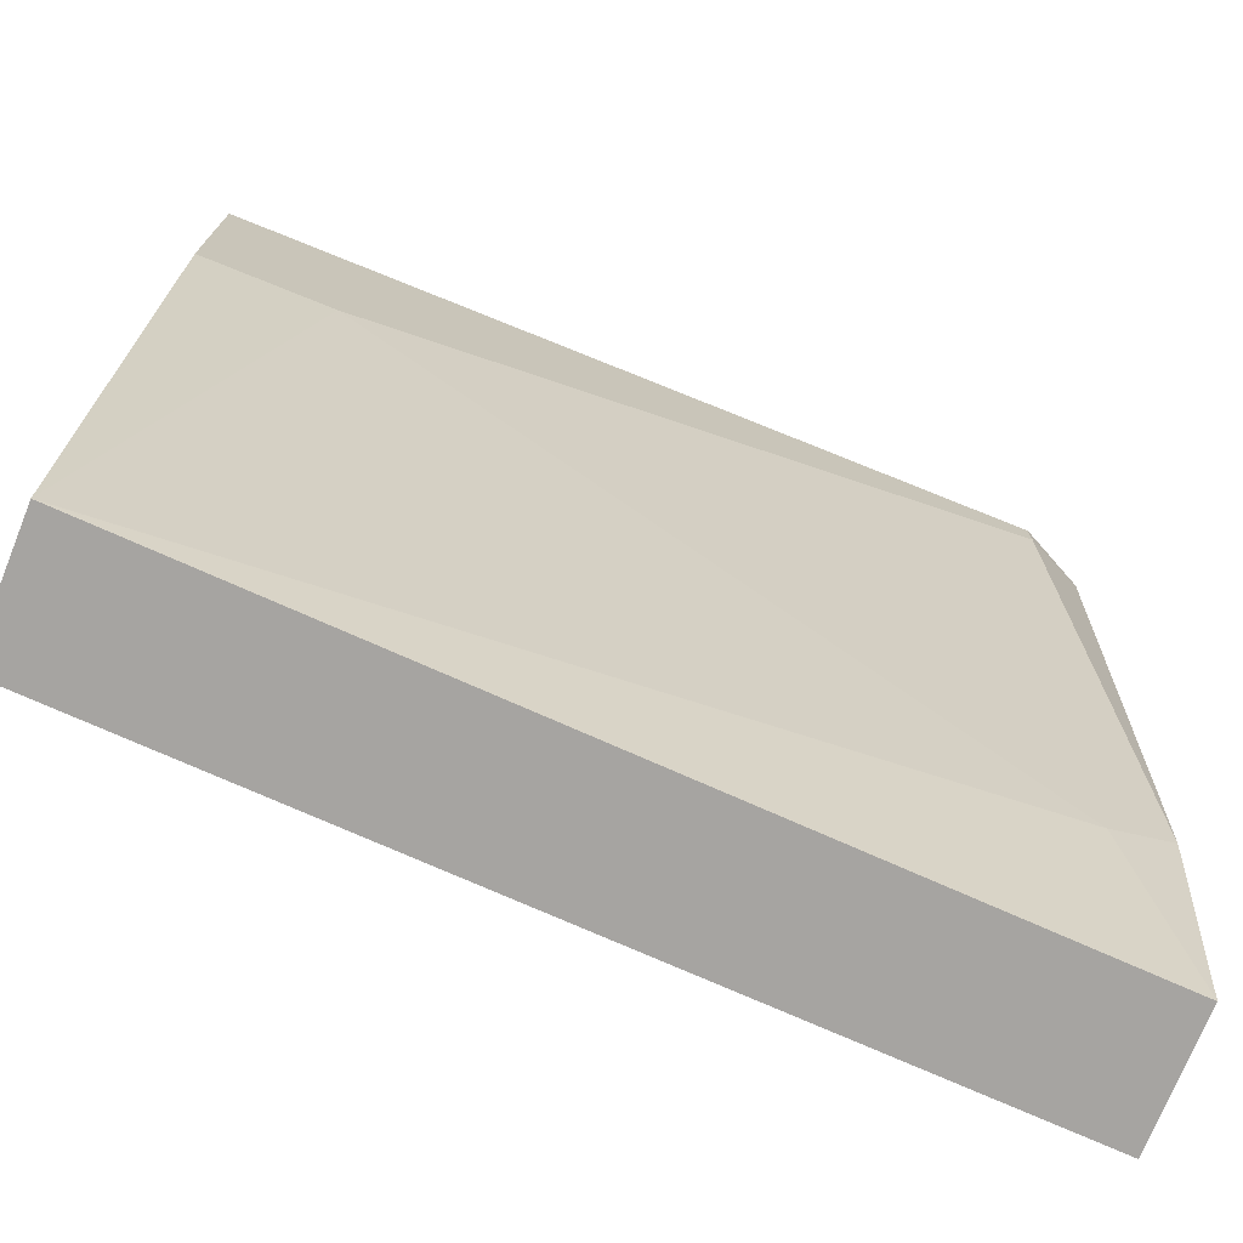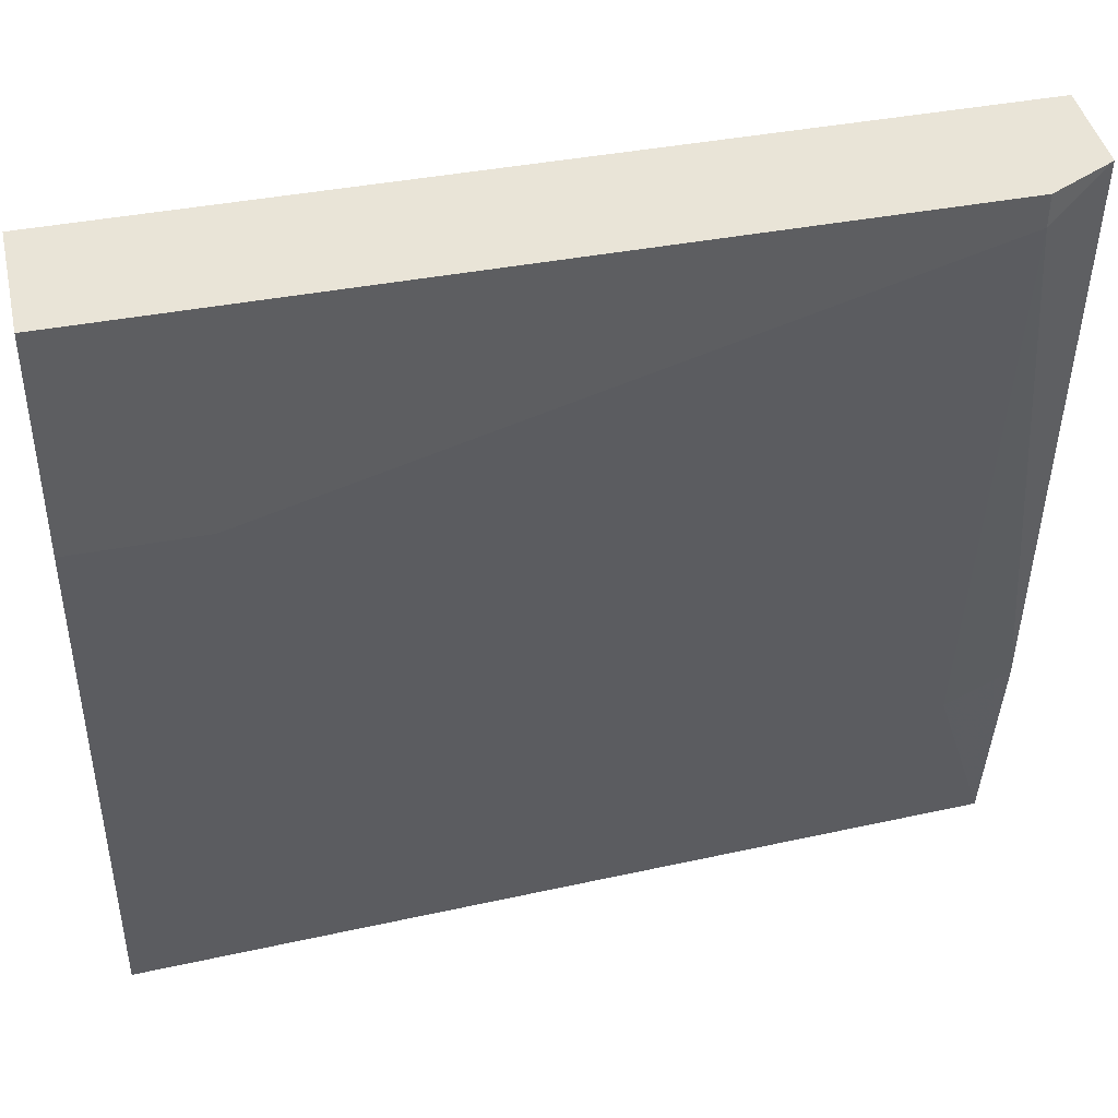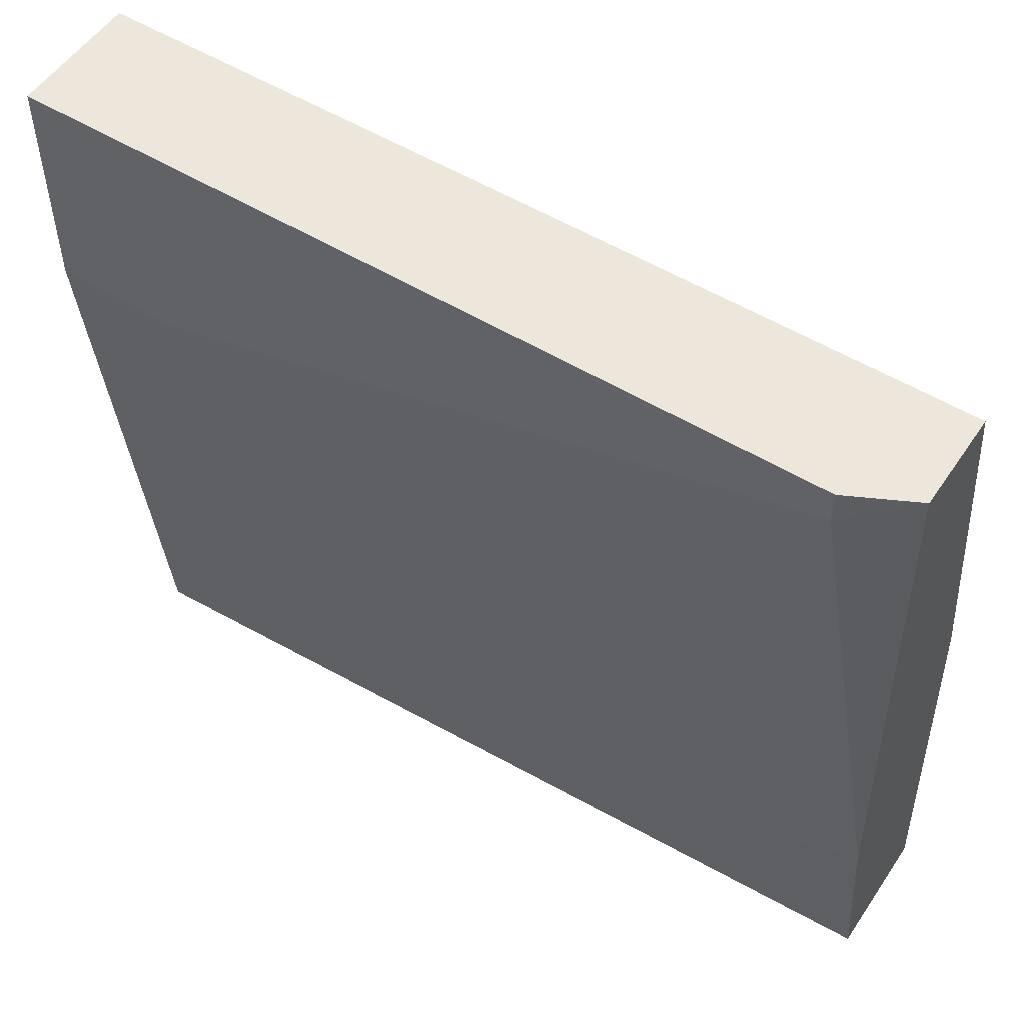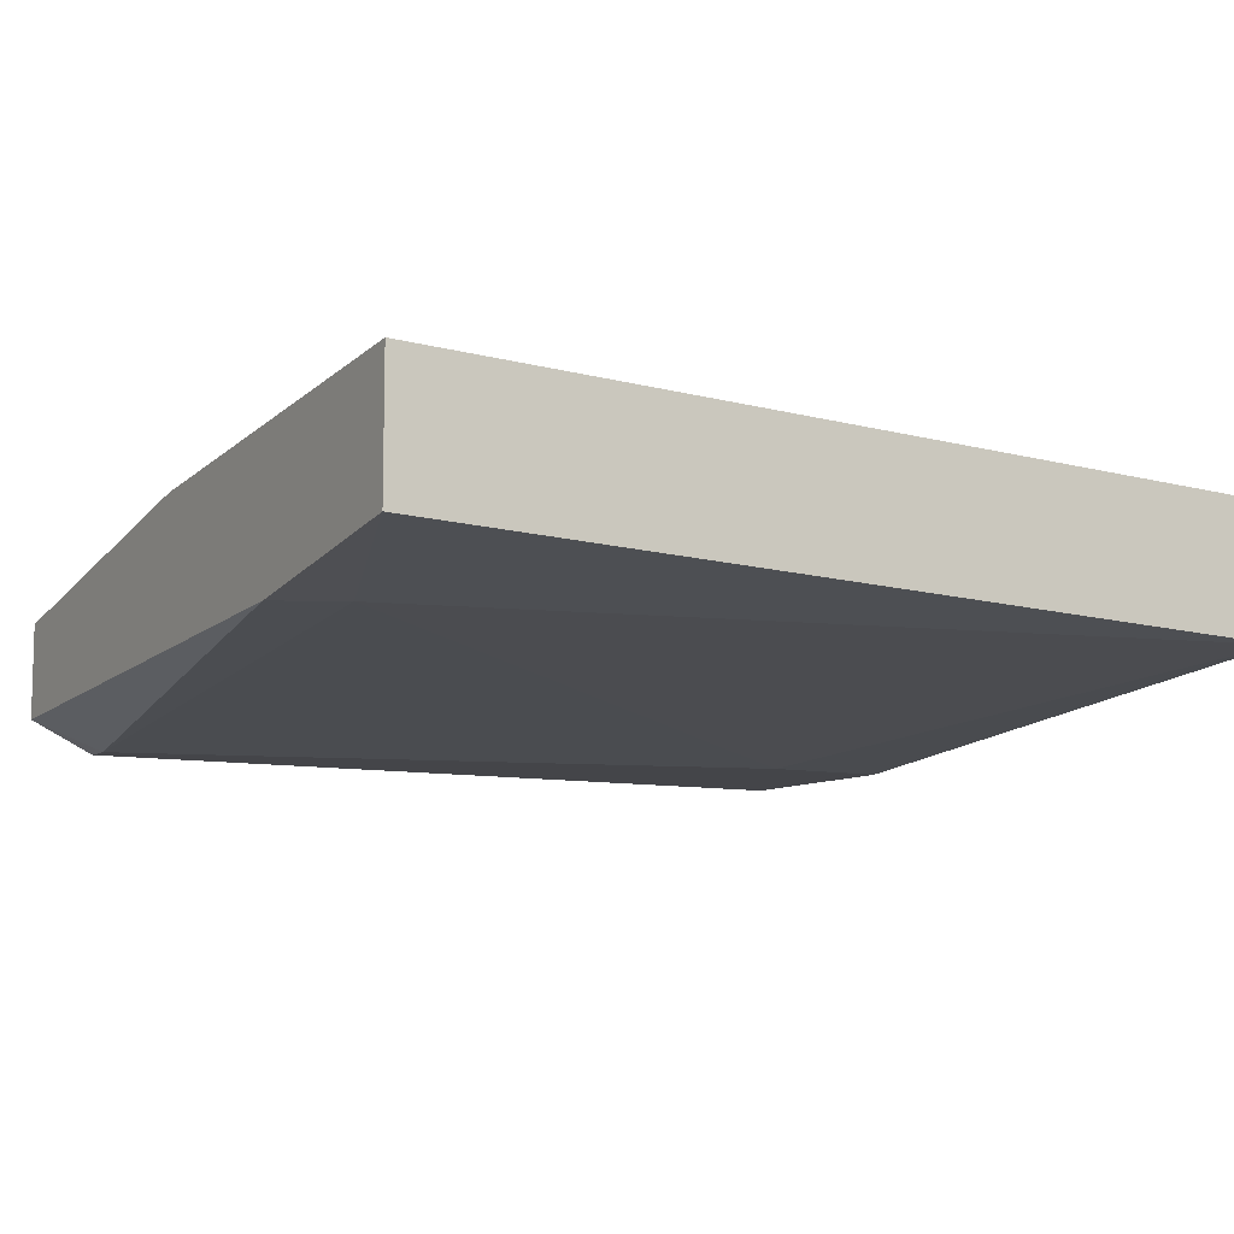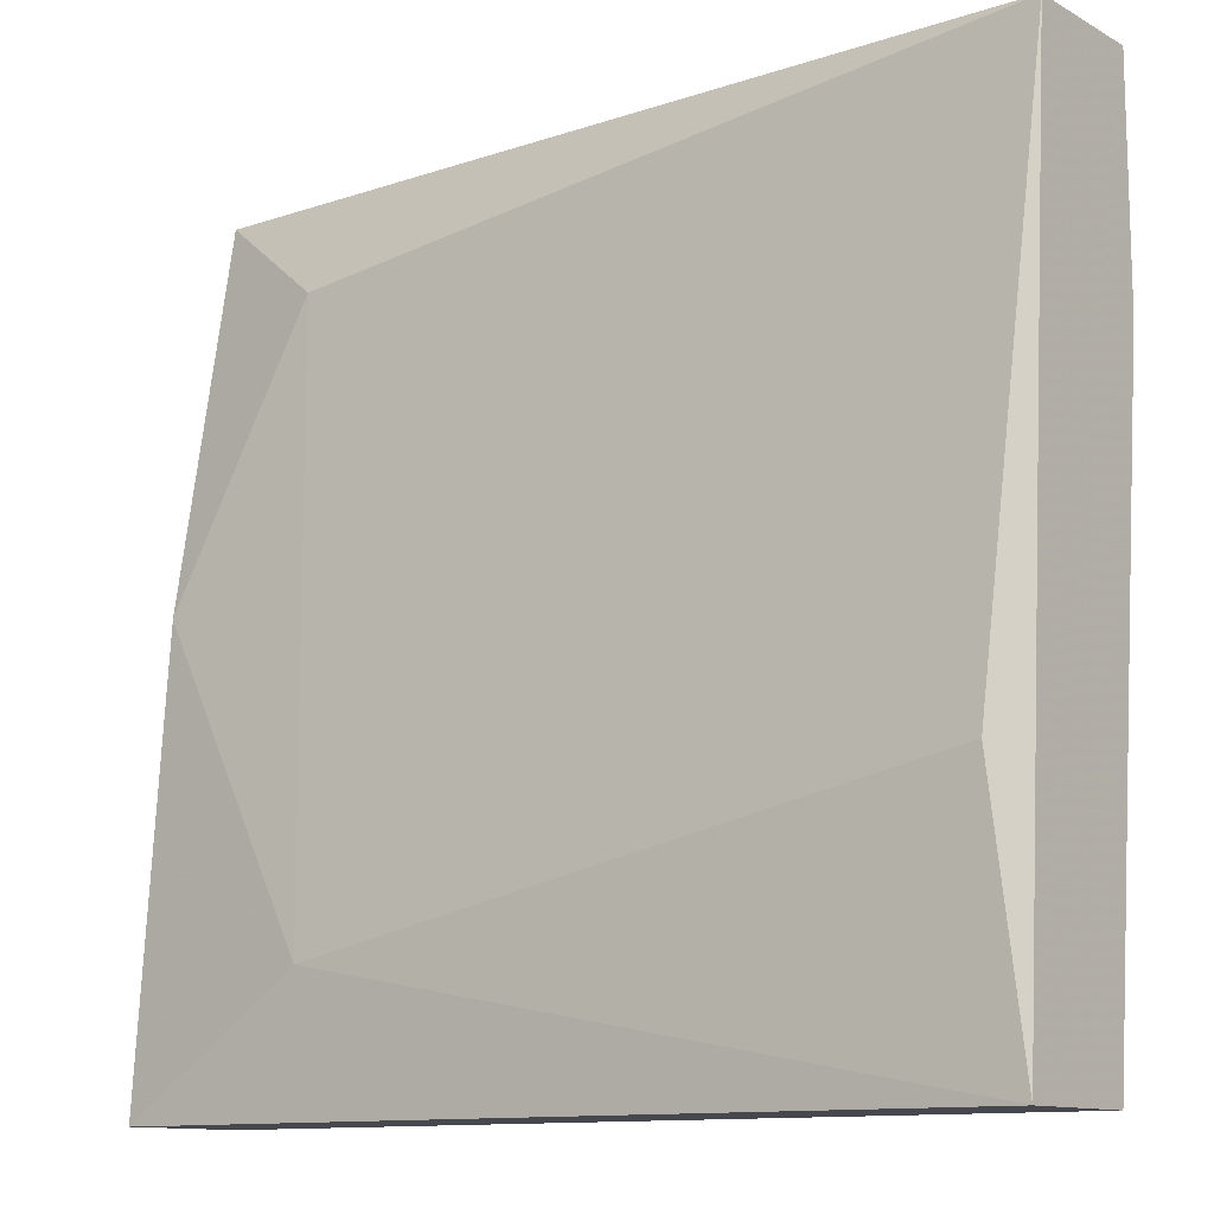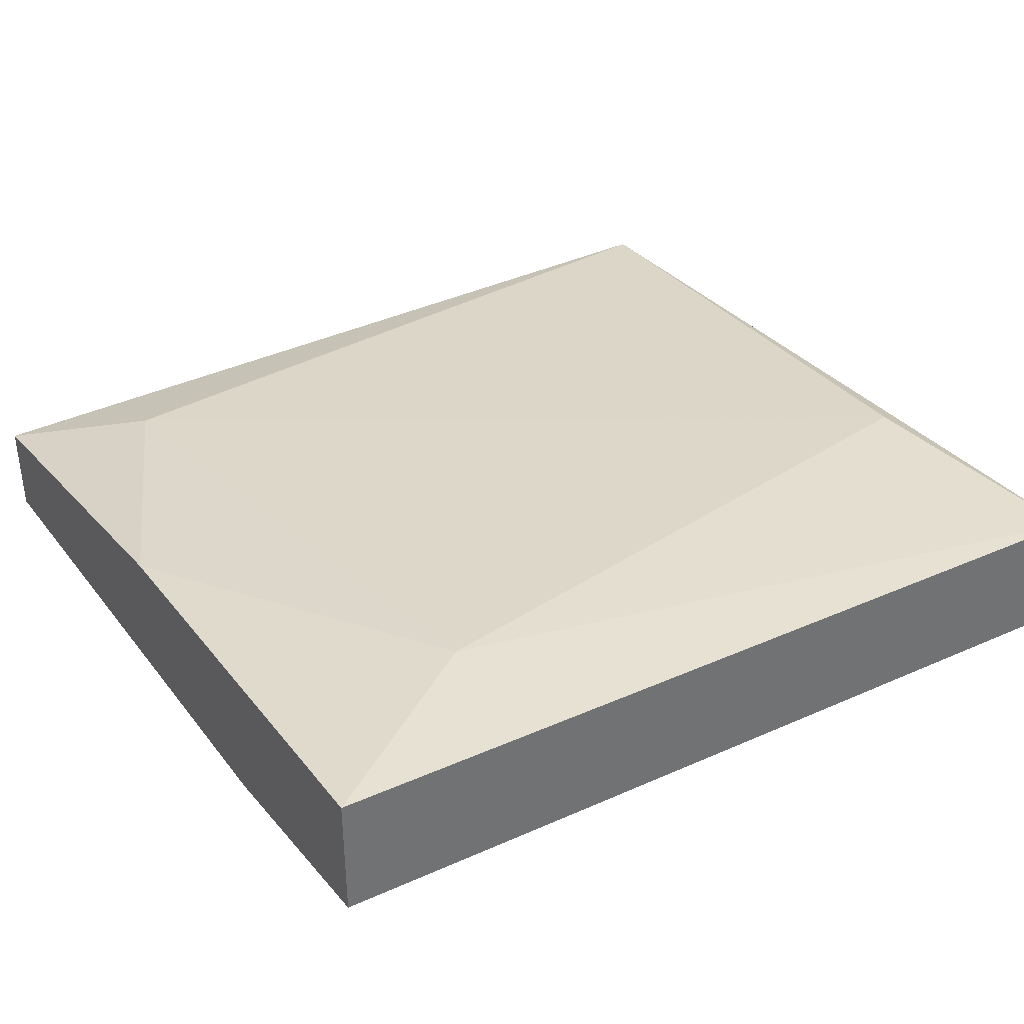
<metadata>
{"format":"obj","ext":"obj","renderer":"f3d","projection":"perspective","resolution":1024,"background":"white","views":[{"elev":-73.5,"azim":-22.0,"up":"+Z"},{"elev":43.1,"azim":-12.6,"up":"+Z"},{"elev":53.2,"azim":33.1,"up":"+Z"},{"elev":-9.1,"azim":150.1,"up":"+Y"},{"elev":-11.9,"azim":-141.7,"up":"+Z"},{"elev":37.0,"azim":148.4,"up":"+Y"}]}
</metadata>
<code>
v 0.001306 0.08605 0.04955
v 0.001306 0.09117 0.04955
v 0.001306 0.08947 0.005176
v 0.001306 0.09458 0.02907
v 0.001306 0.08776 0.01713
v 0.001306 0.09629 0.005176
v -0.04306 0.09458 0.01884
v -0.008936 0.09629 0.01201
v -0.002108 0.08776 0.01542
v -0.002108 0.08435 0.04955
v -0.002108 0.08435 0.04783
v -0.04477 0.08776 0.005176
v -0.04477 0.09117 0.04955
v -0.04477 0.08435 0.03759
v -0.04477 0.08435 0.04955
v -0.04477 0.09458 0.005176
v -0.03794 0.08435 0.03759
v -0.005522 0.09287 0.04442
f 17 9 11
f 16 12 15
f 12 16 3
f 16 15 13
f 15 10 13
f 4 3 6
f 3 16 6
f 3 4 2
f 13 10 2
f 16 13 7
f 10 15 17
f 3 2 5
f 4 6 8
f 6 16 8
f 16 7 8
f 8 7 18
f 2 4 18
f 13 2 18
f 7 13 18
f 4 8 18
f 2 10 1
f 5 2 1
f 15 12 14
f 12 17 14
f 17 15 14
f 12 3 9
f 17 12 9
f 3 5 9
f 9 5 11
f 10 17 11
f 1 10 11
f 5 1 11

</code>
